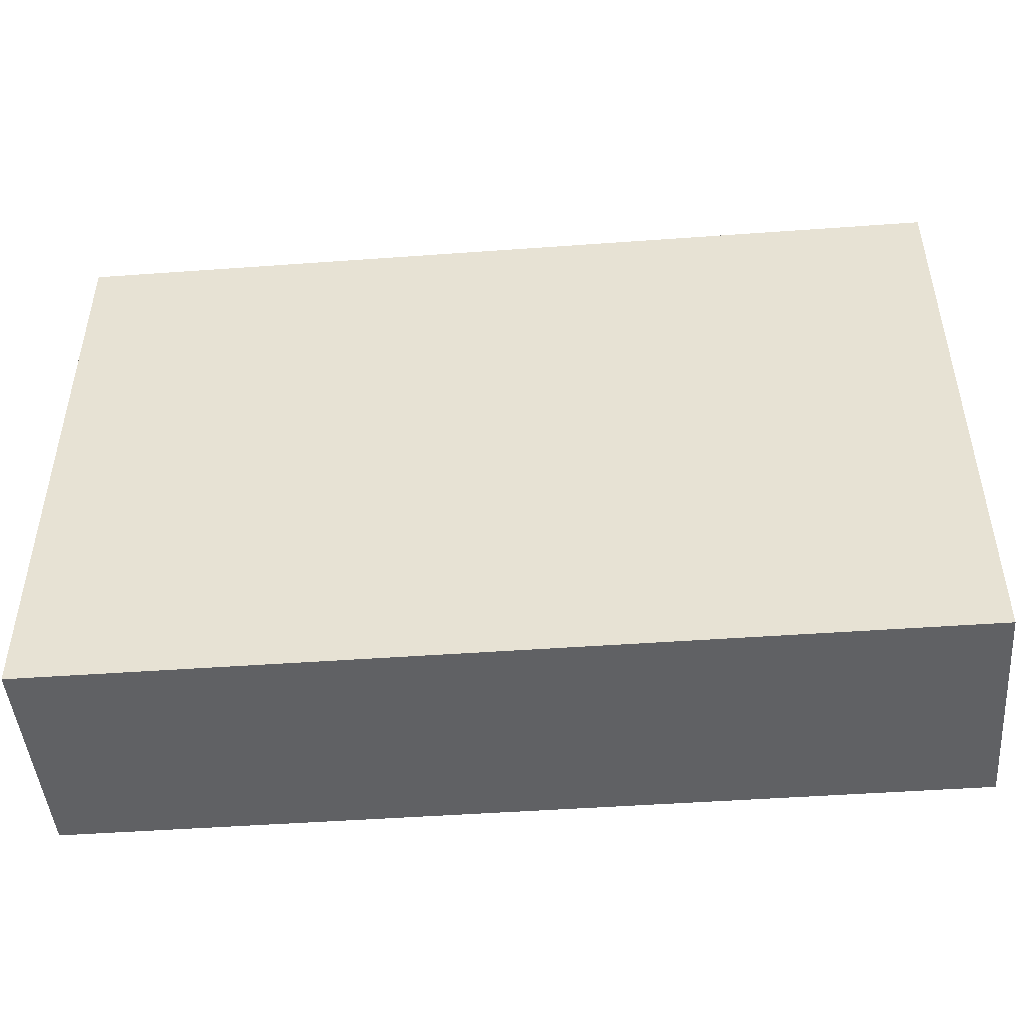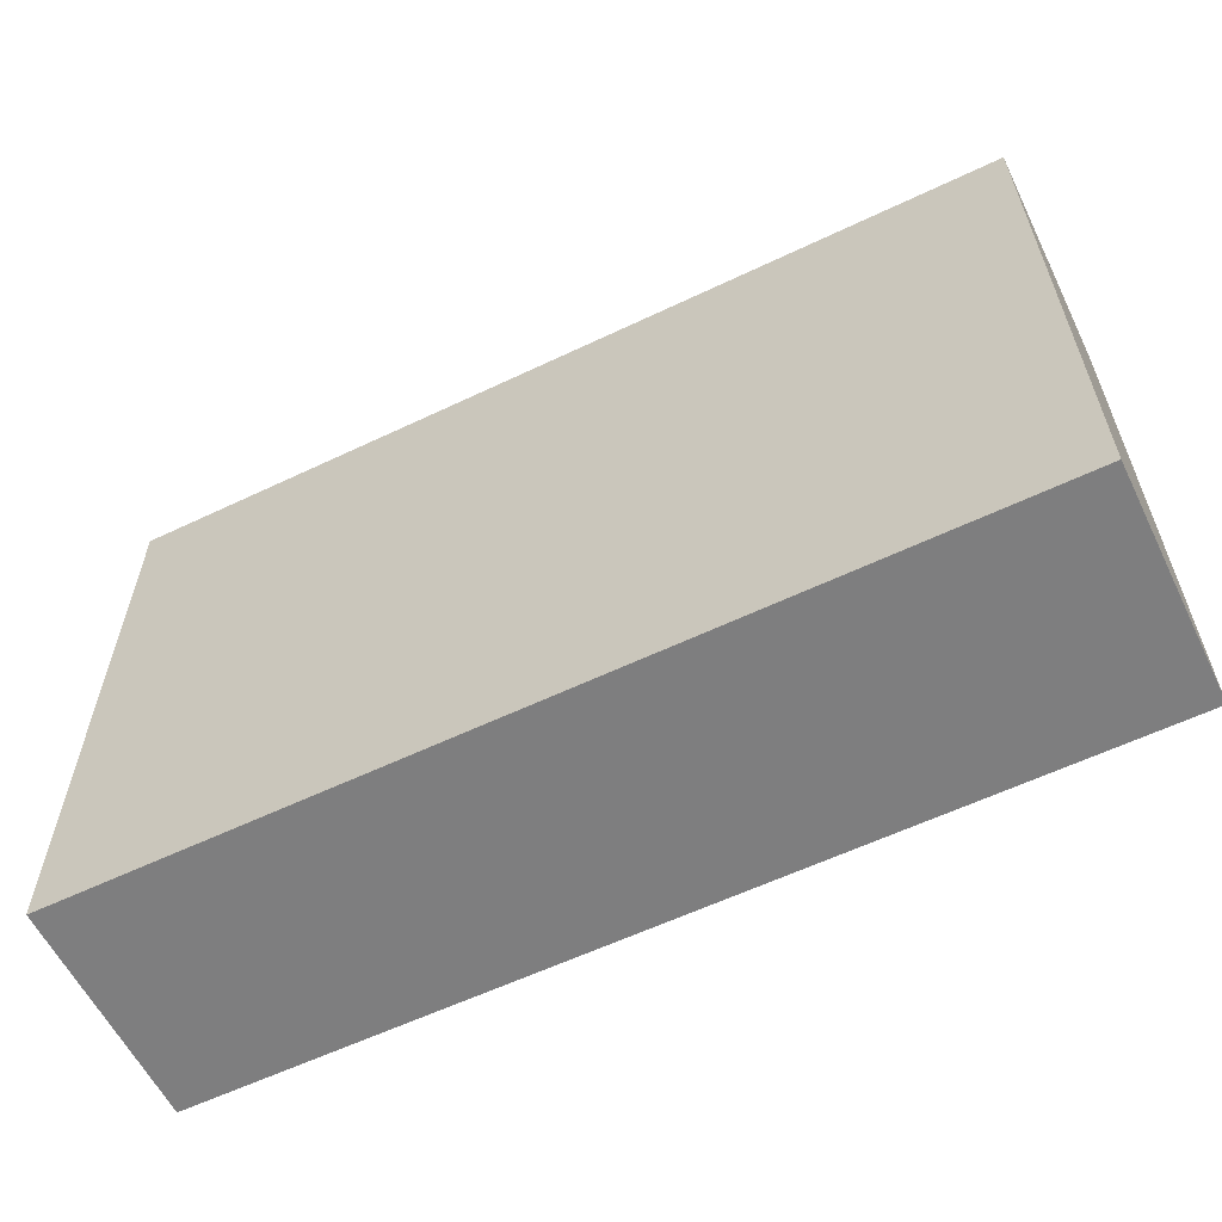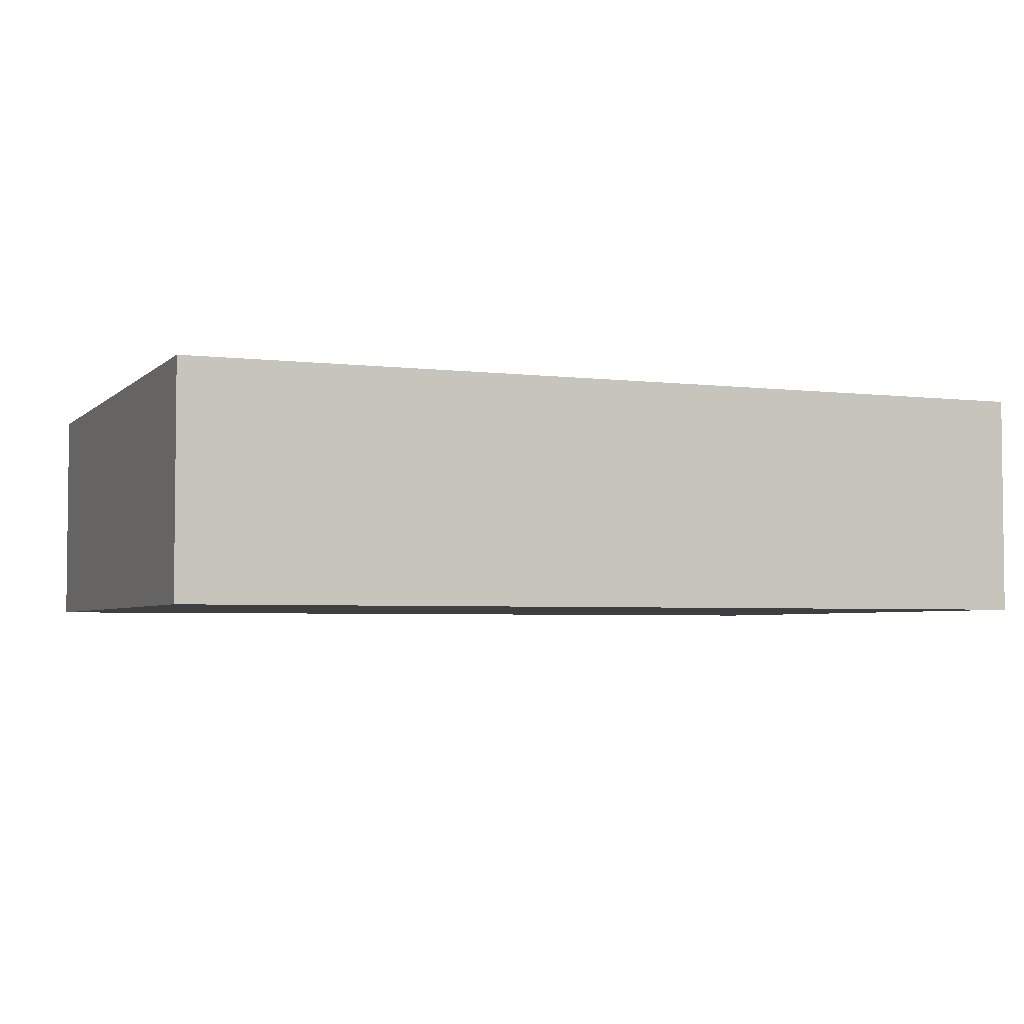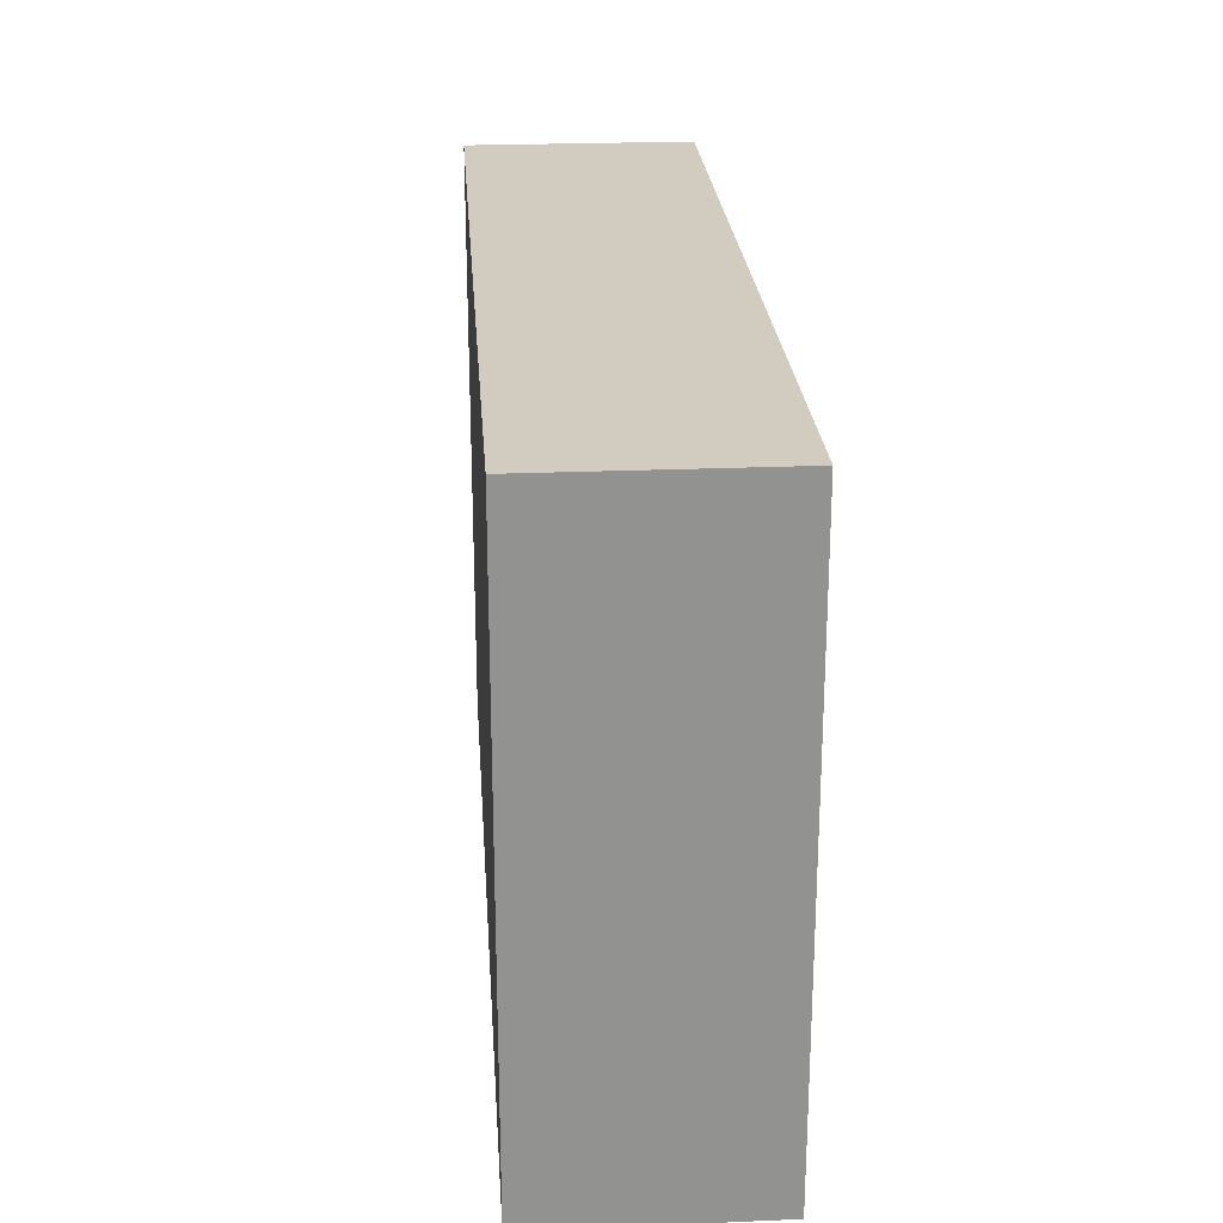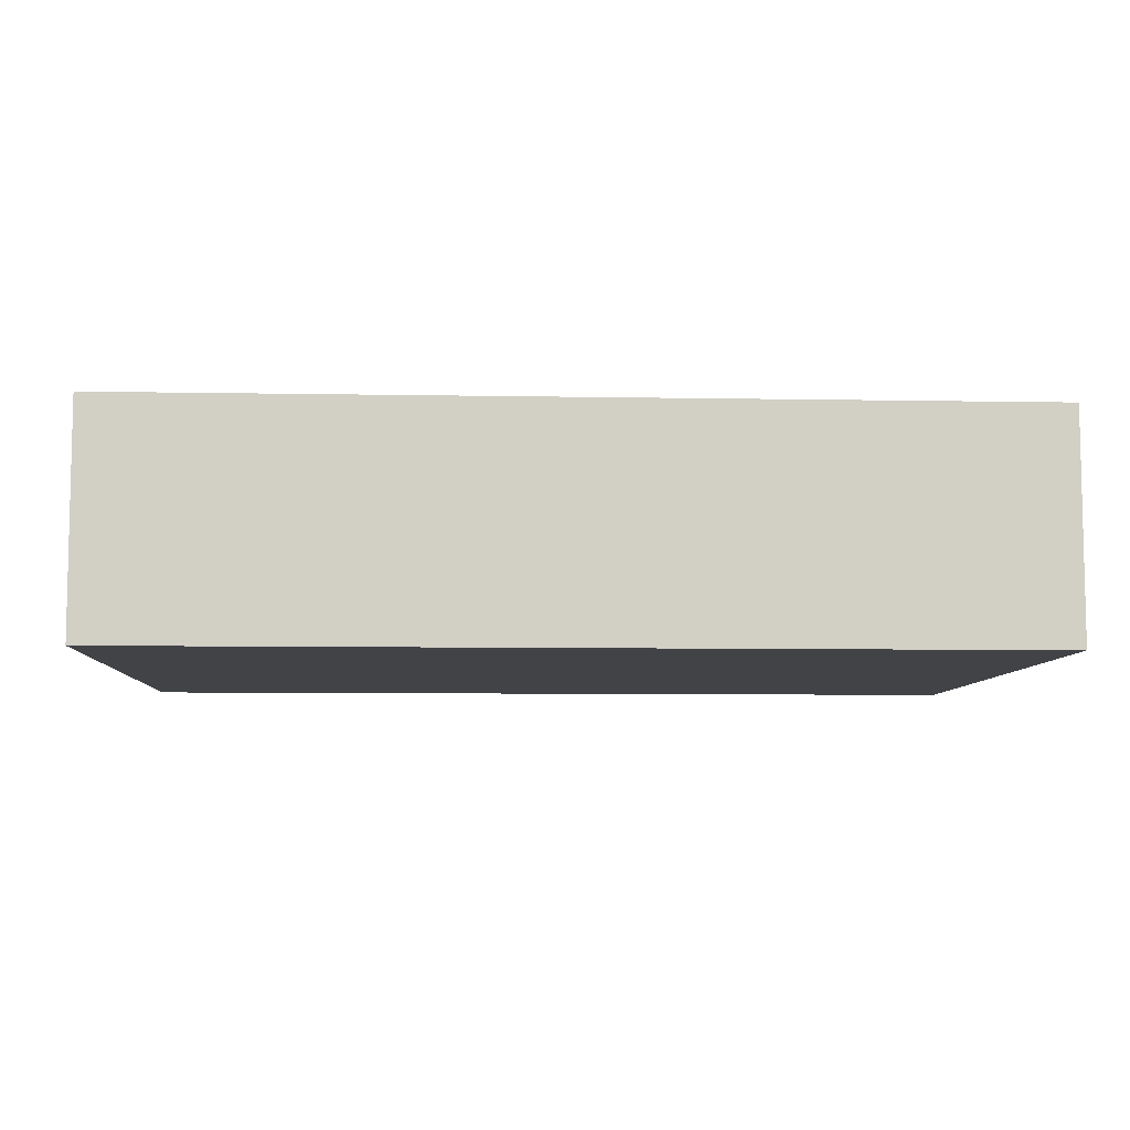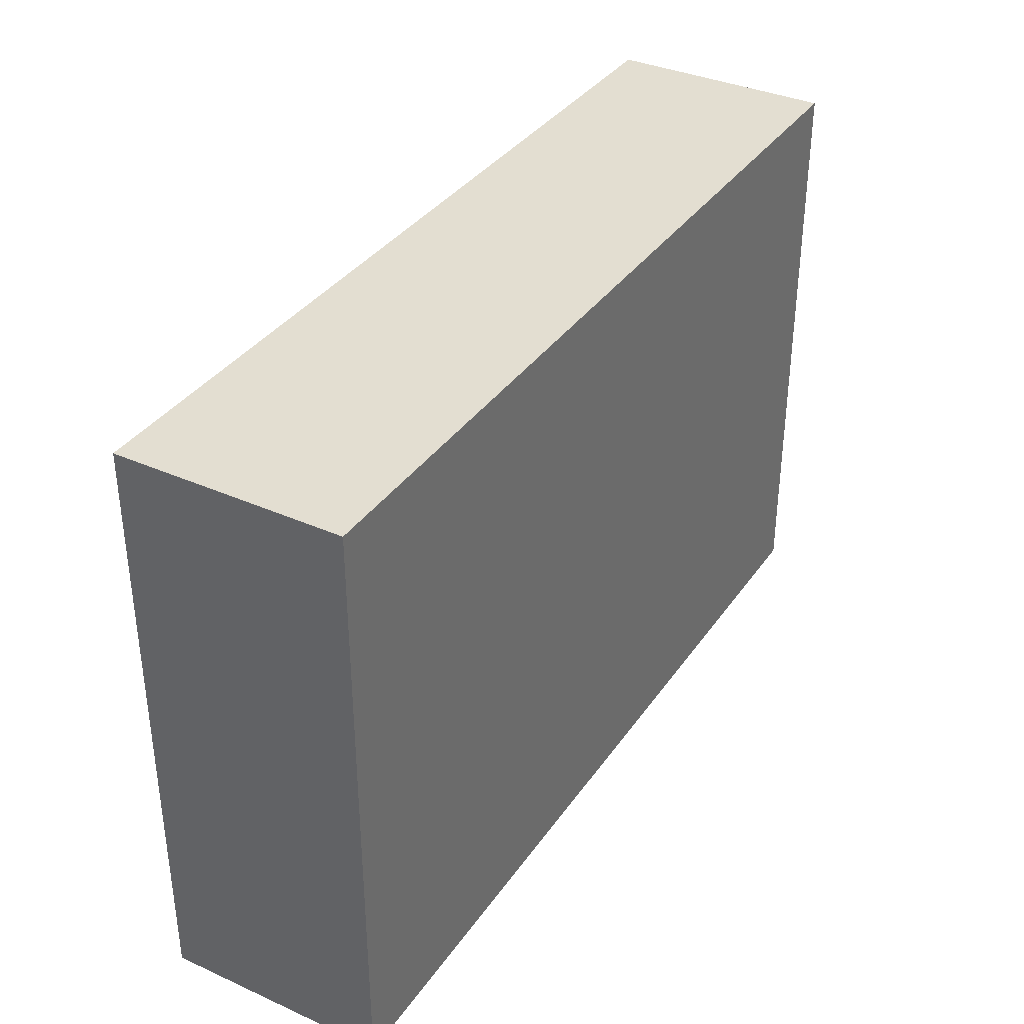
<metadata>
{"format":"obj","ext":"obj","renderer":"f3d","projection":"perspective","resolution":1024,"background":"white","views":[{"elev":-46.9,"azim":4.7,"up":"+Y"},{"elev":-59.5,"azim":26.1,"up":"+Y"},{"elev":-3.8,"azim":157.7,"up":"+Z"},{"elev":24.0,"azim":86.0,"up":"+Y"},{"elev":-7.4,"azim":177.0,"up":"+Z"},{"elev":36.0,"azim":-59.7,"up":"+Y"}]}
</metadata>
<code>
g Base
v 15 10 5
v 15 -10 5
v -15 -10 5
v -15 10 5
v 15 -10 12.5
v 15 10 12.5
v -15 10 12.5
v -15 -10 12.5
f 2 3 1
f 1 3 4
f 6 7 5
f 5 7 8
f 2 1 5
f 5 1 6
f 1 4 6
f 6 4 7
f 4 3 7
f 7 3 8
f 3 2 8
f 8 2 5

</code>
